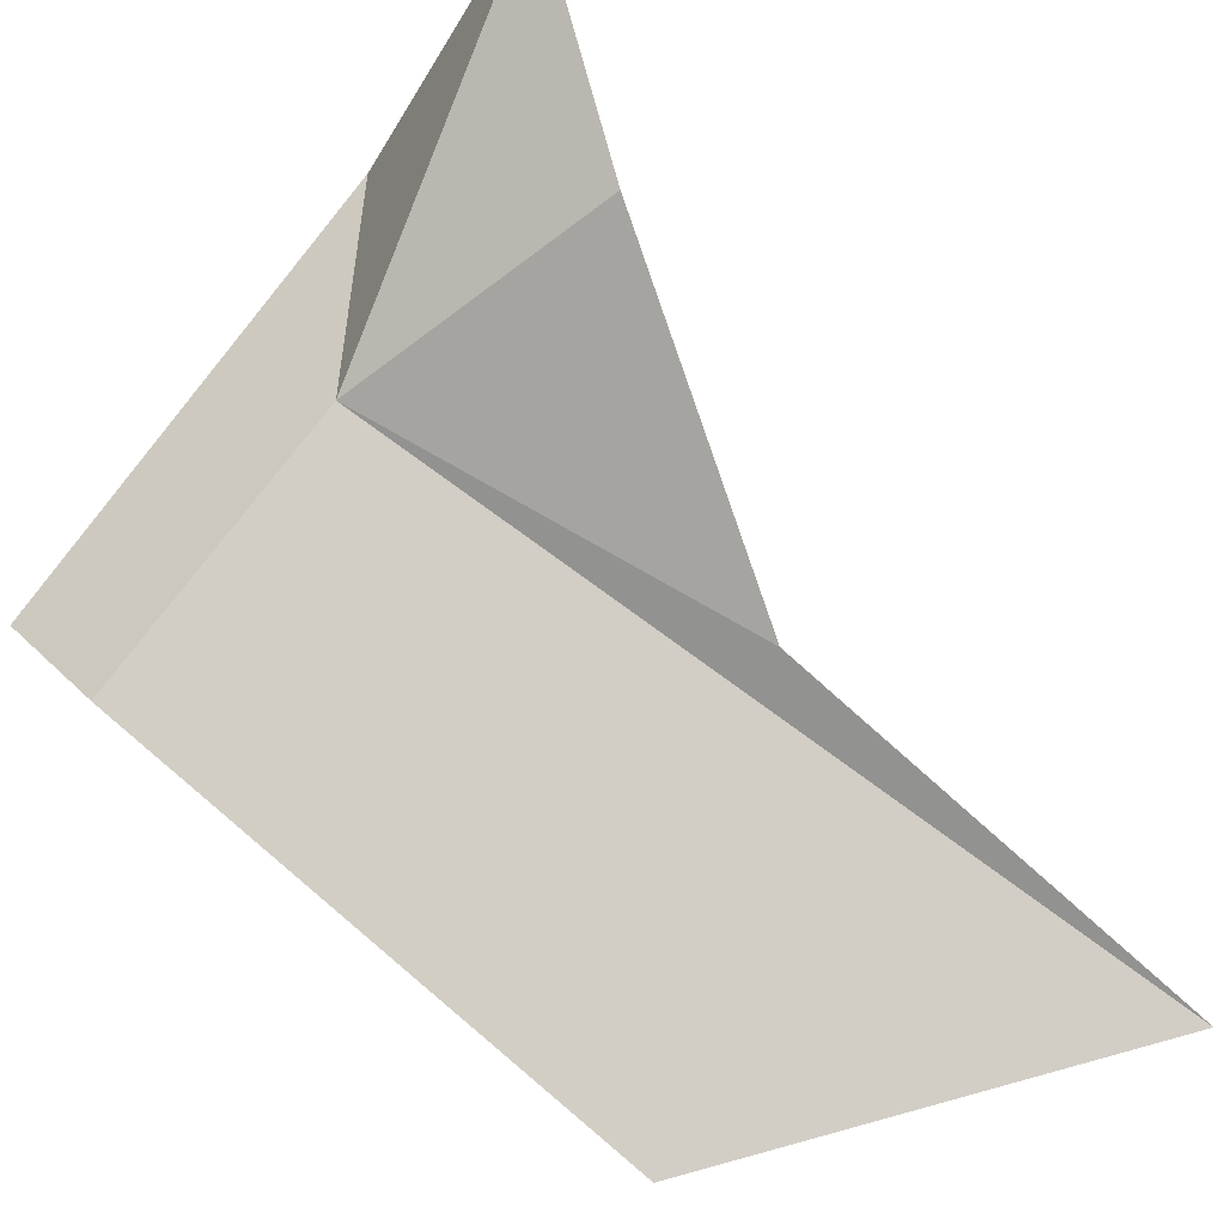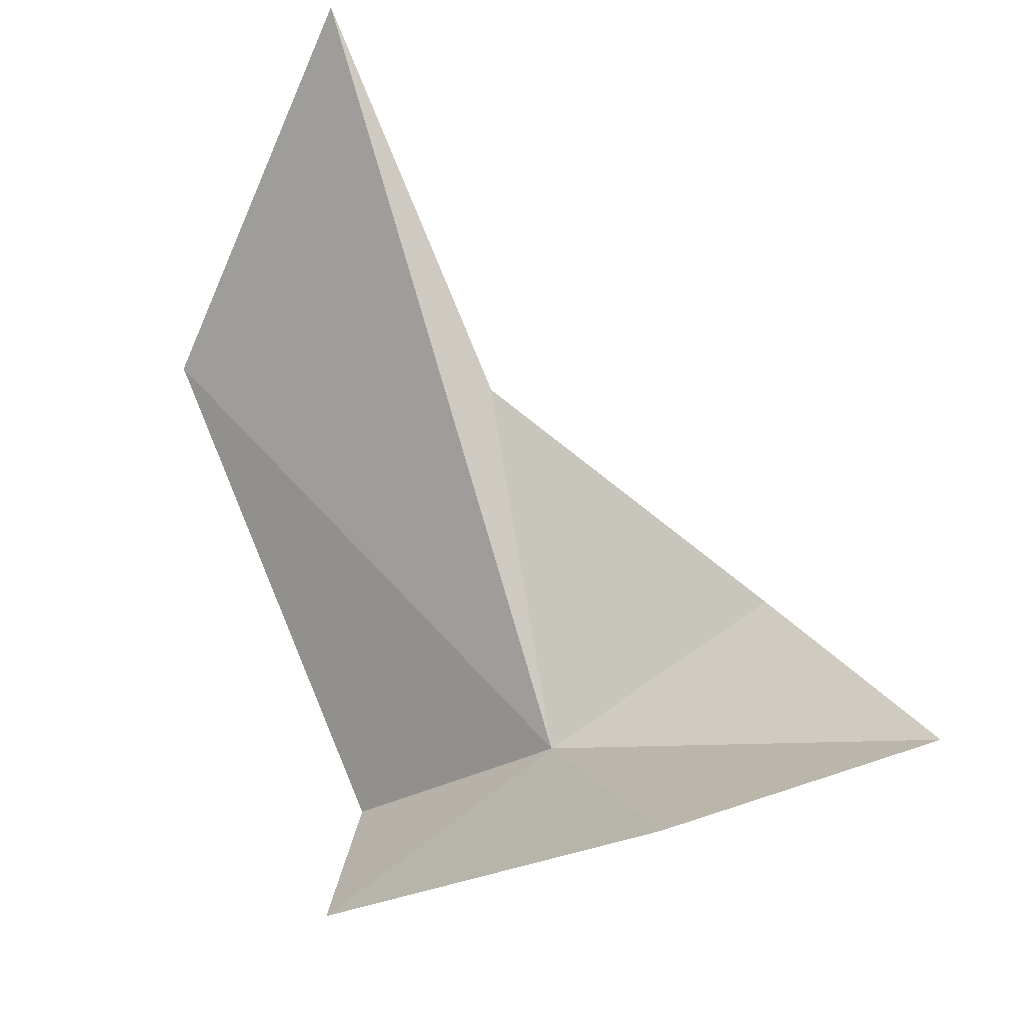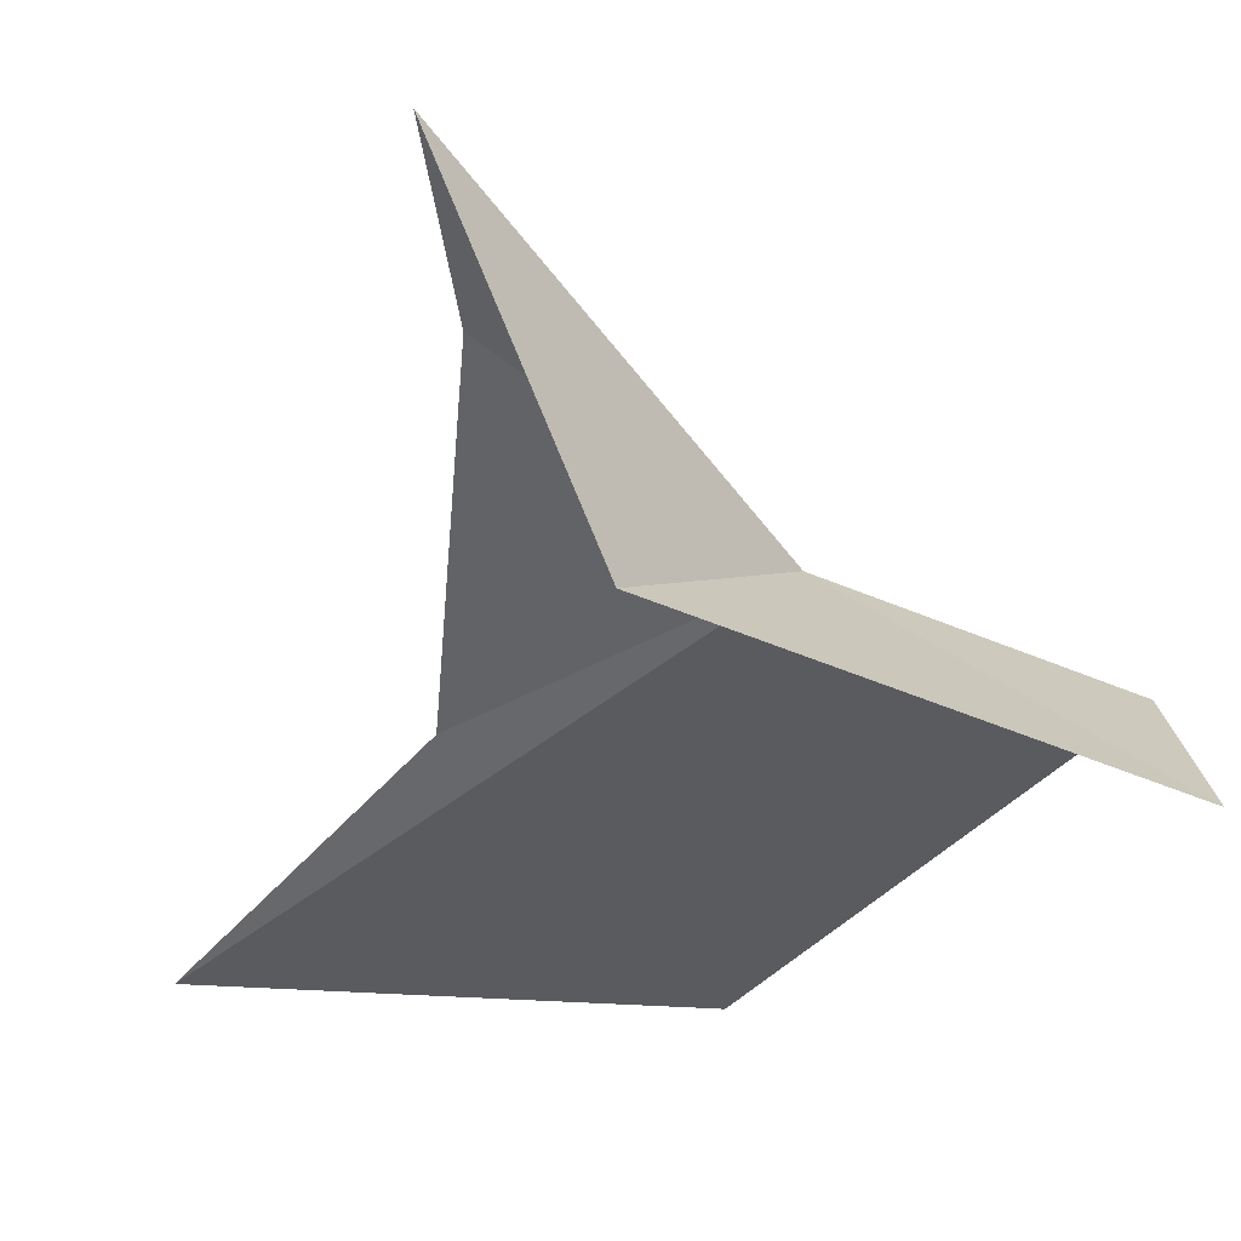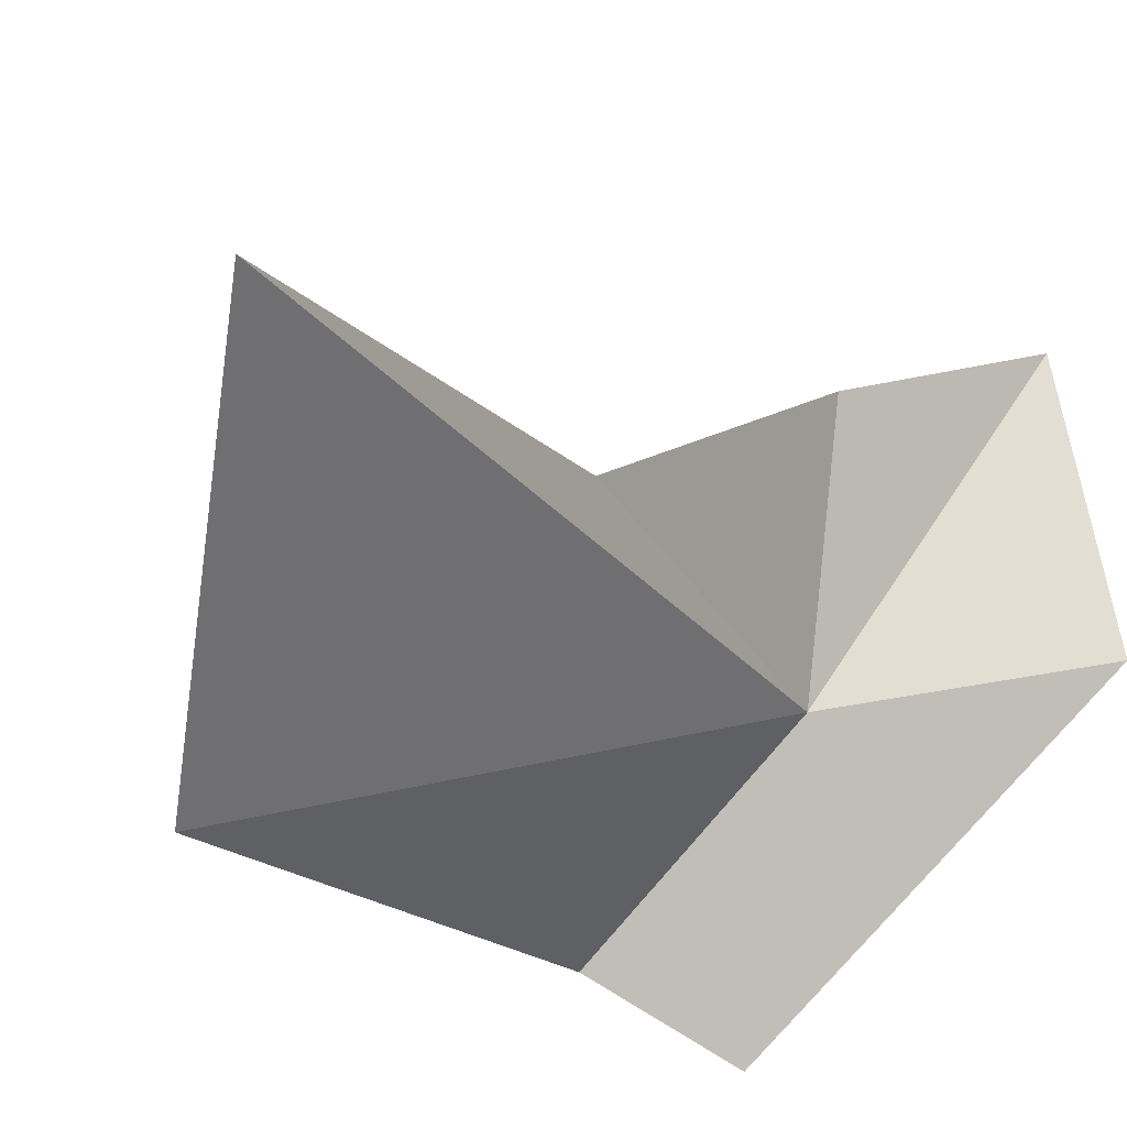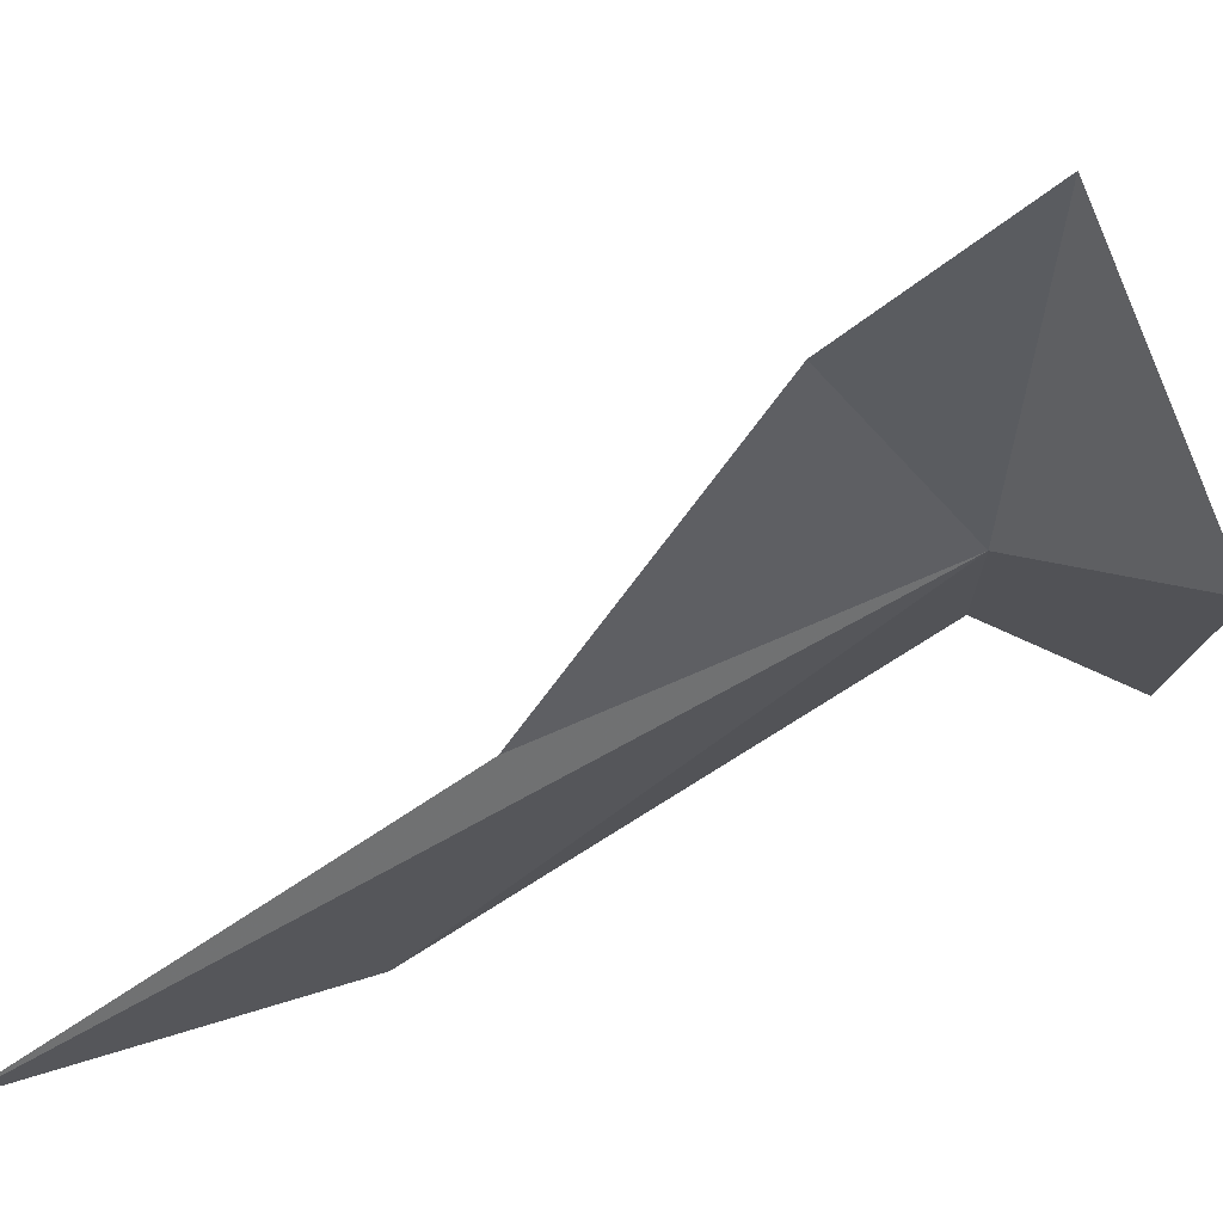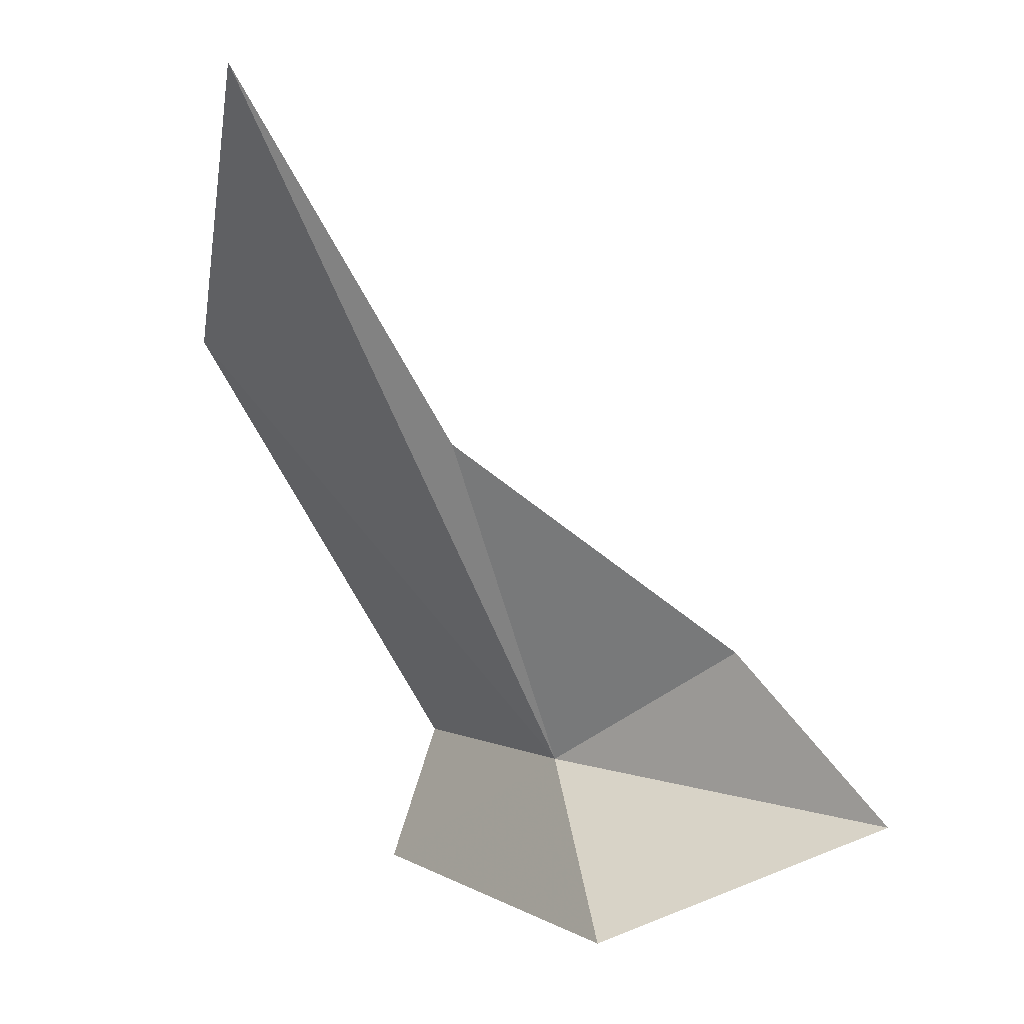
<metadata>
{"format":"obj","ext":"obj","renderer":"f3d","projection":"perspective","resolution":1024,"background":"white","views":[{"elev":46.3,"azim":-49.2,"up":"+Y"},{"elev":-30.4,"azim":63.0,"up":"+Z"},{"elev":3.9,"azim":155.2,"up":"+Y"},{"elev":-57.1,"azim":49.5,"up":"+Y"},{"elev":9.8,"azim":96.1,"up":"+Y"},{"elev":-1.4,"azim":80.1,"up":"+Z"}]}
</metadata>
<code>
v -10.37 26.63 -19.48
v -11.4 26.27 -19.43
v -11.04 25.22 -17.73
v -11.24 26.07 -19.97
v -9.592 26.64 -20.1
v -9.308 27.67 -19.66
v -9.613 25.26 -16.85
v -9.924 26.14 -18.23
v -9.681 27.2 -19.03
f 1 3 2
f 1 2 4
f 1 4 5
f 1 5 6
f 1 8 7
f 1 9 8
f 1 7 3
f 1 6 9

</code>
